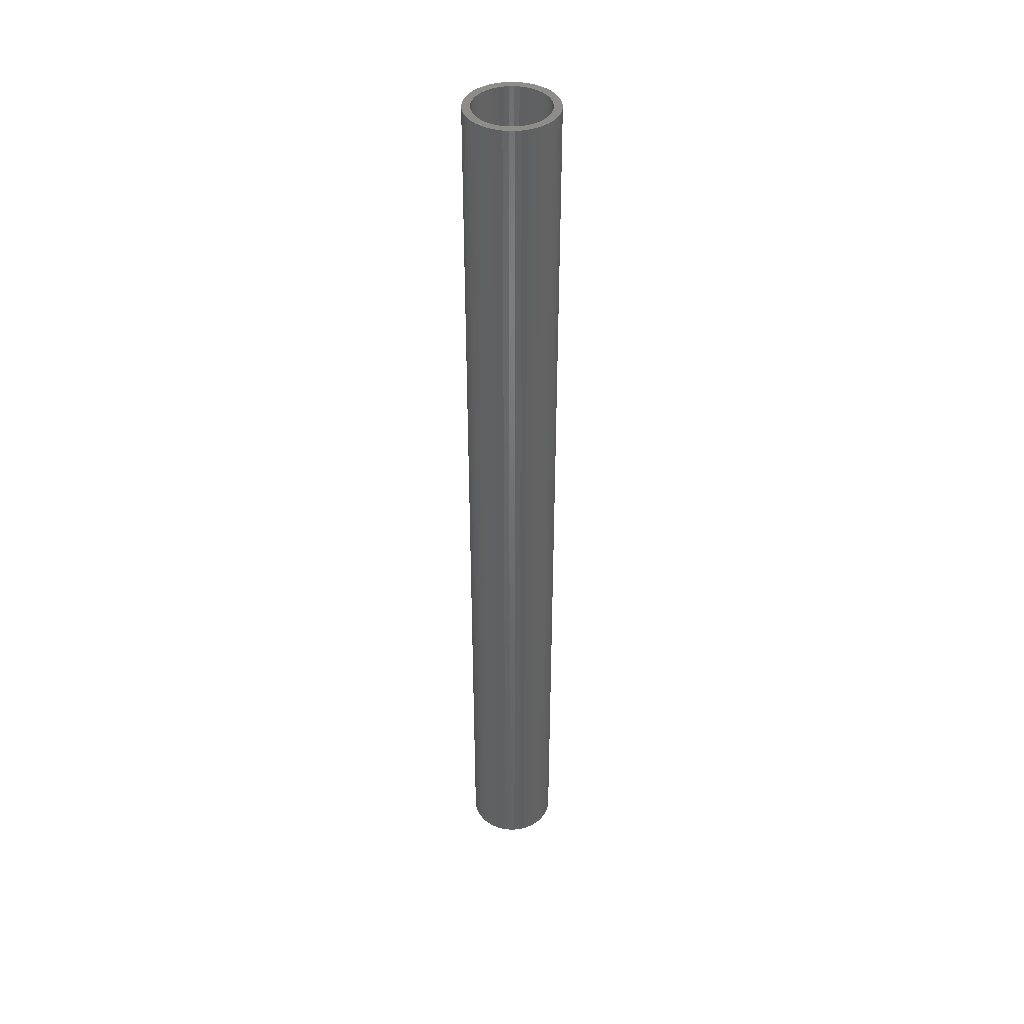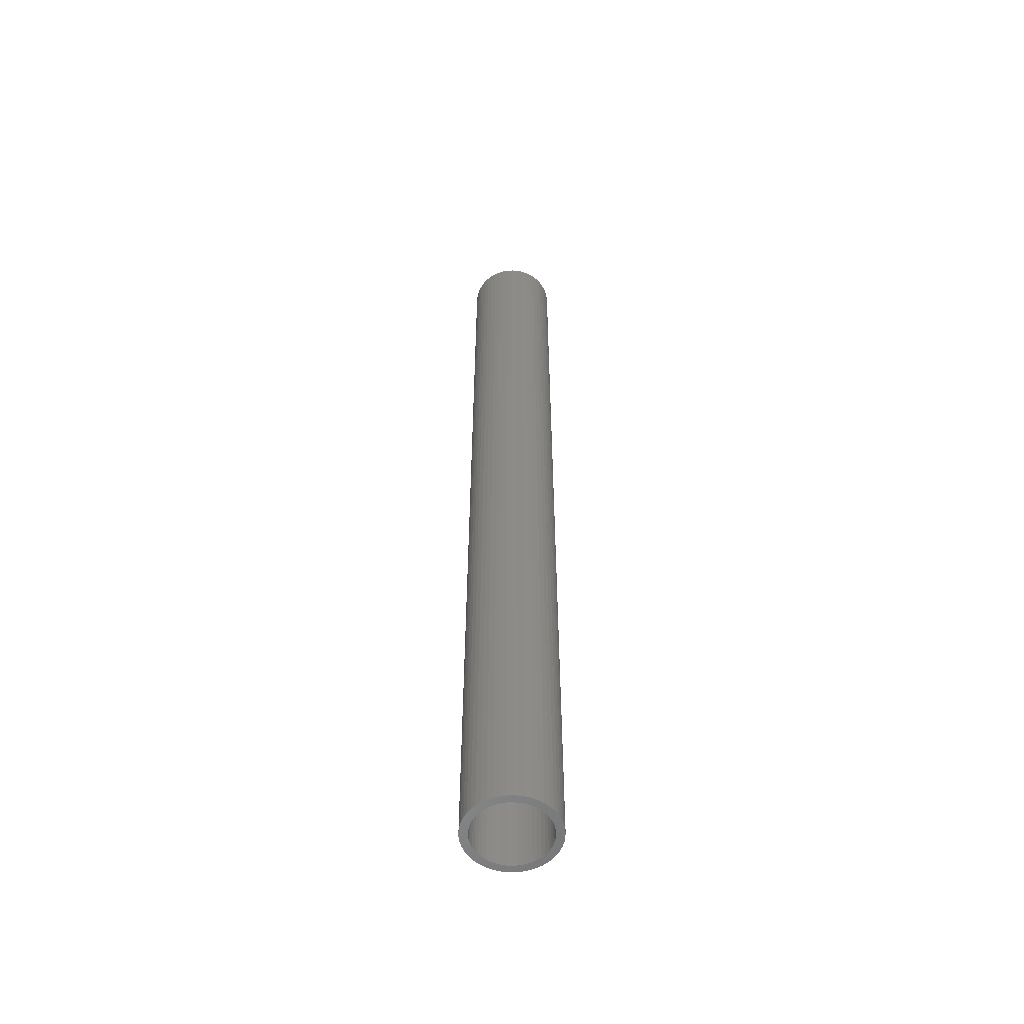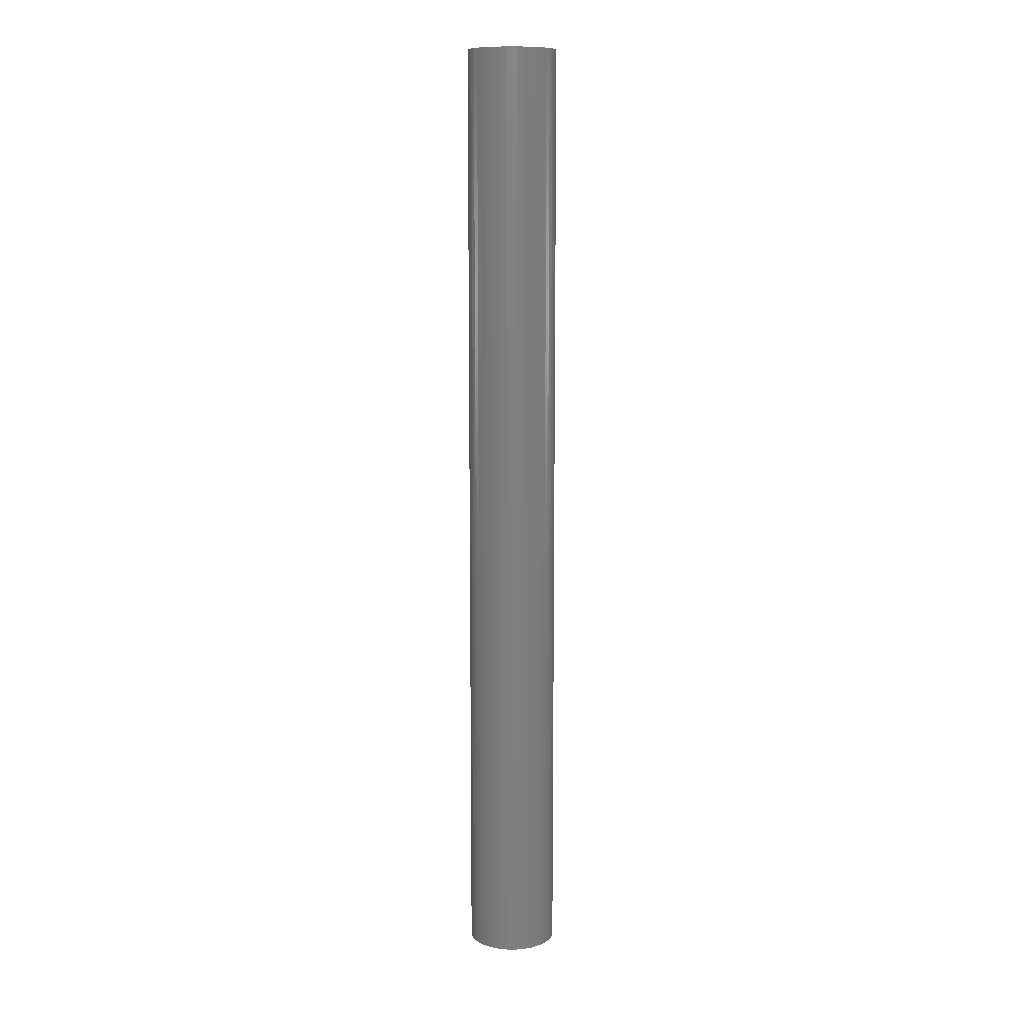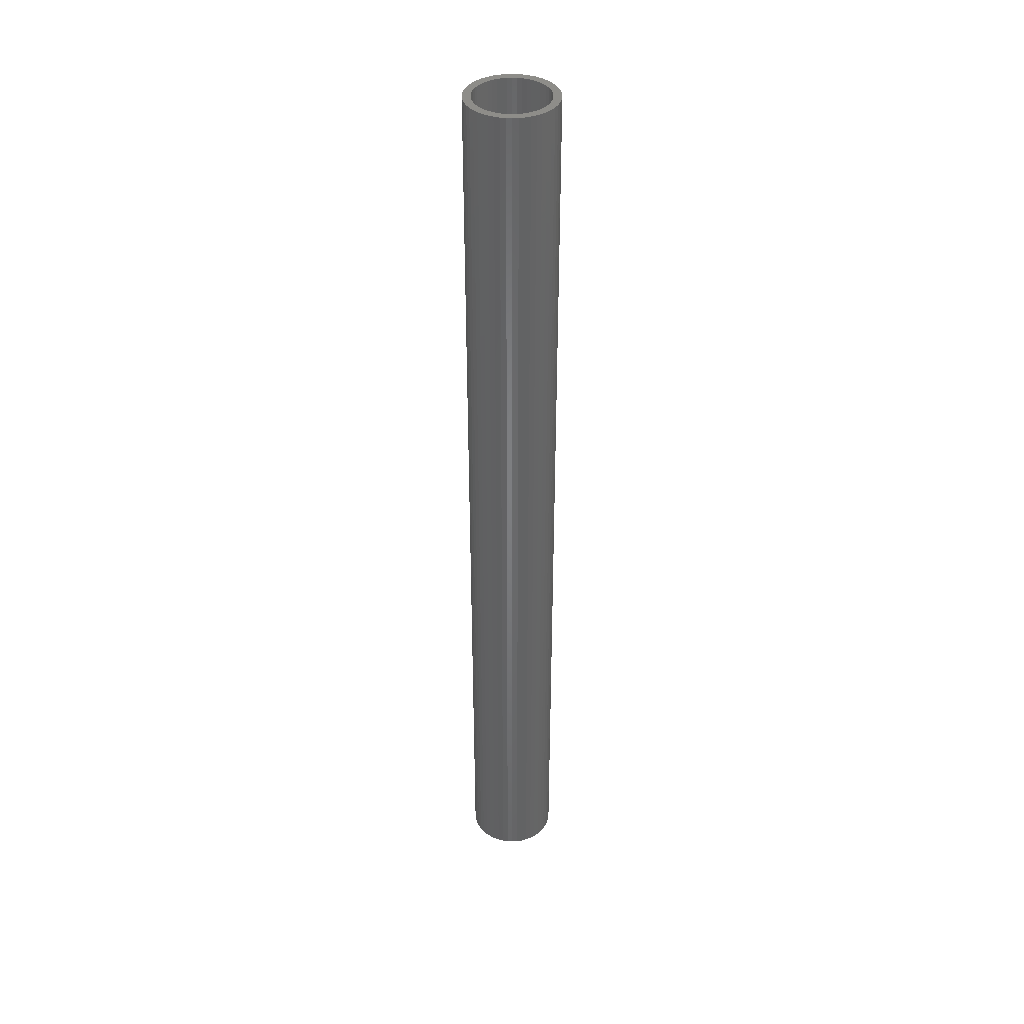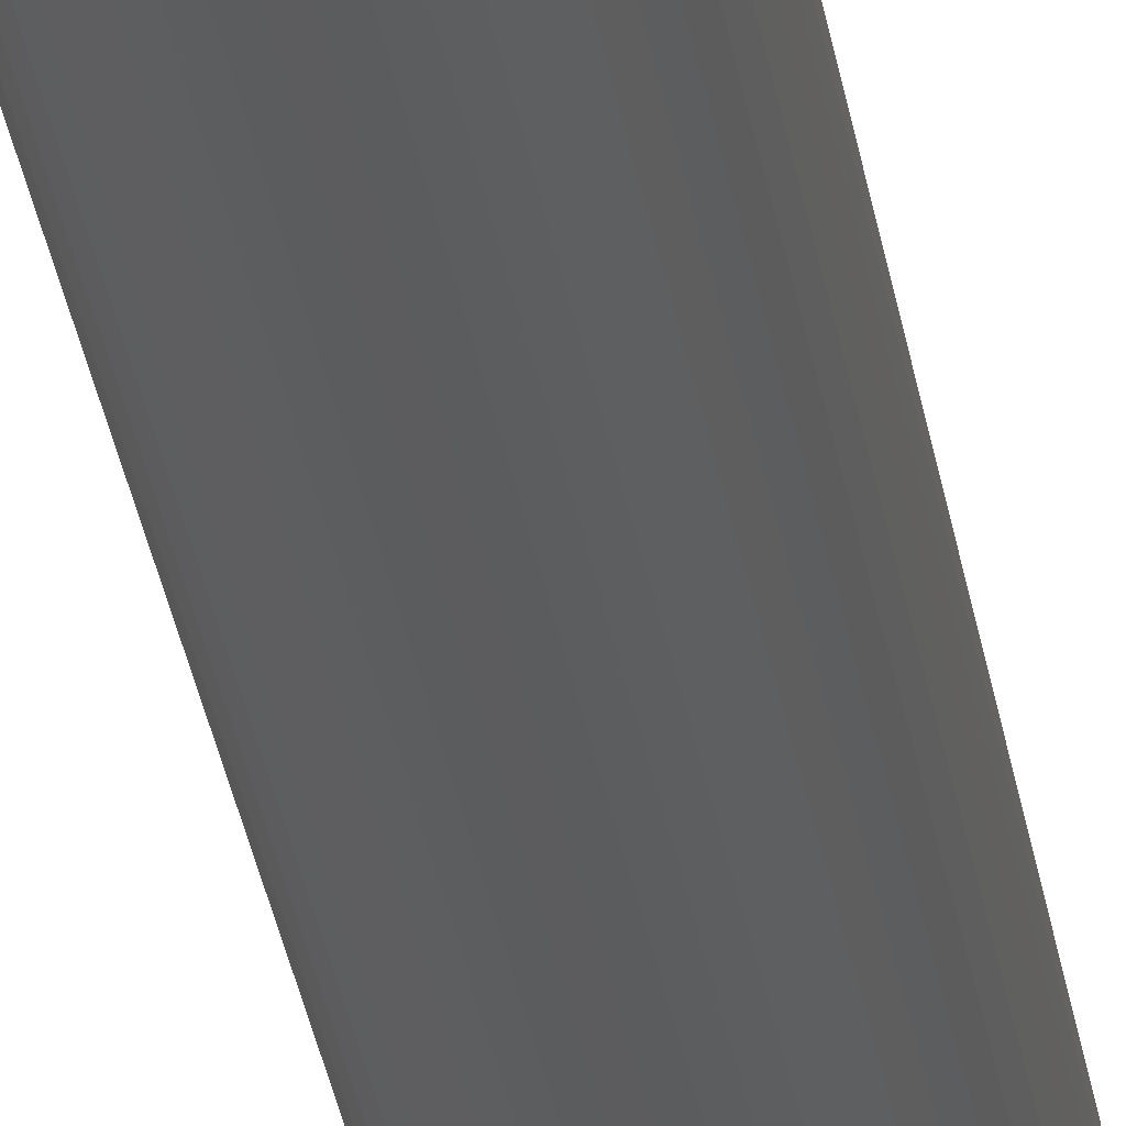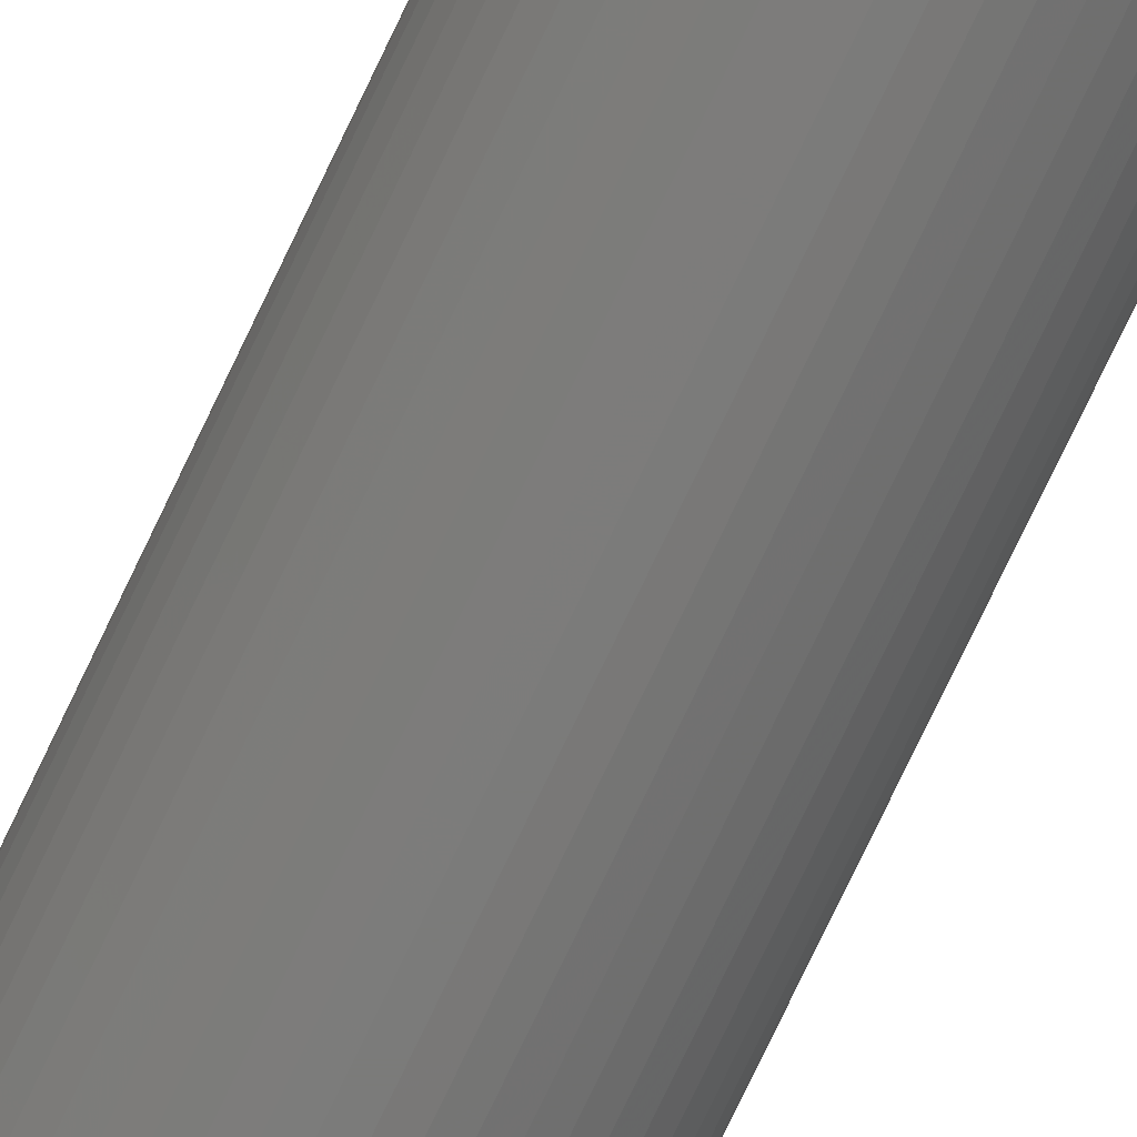
<metadata>
{"format":"stl","ext":"stl","renderer":"f3d","projection":"perspective","resolution":1024,"background":"white","views":[{"elev":41.1,"azim":-144.2,"up":"+Z"},{"elev":-55.4,"azim":103.8,"up":"+Z"},{"elev":10.7,"azim":-53.6,"up":"+Z"},{"elev":38.7,"azim":-11.3,"up":"+Z"},{"elev":-29.5,"azim":8.2,"up":"+Y"},{"elev":-74.0,"azim":-25.2,"up":"+Y"}]}
</metadata>
<code>
# stl→obj: 200 verts, 400 faces
v 4.25 0 45
v 4.216 0.5327 -45
v 4.216 0.5327 45
v 4.25 0 -45
v -4.25 0 -45
v -4.216 0.5327 45
v -4.216 0.5327 -45
v -4.25 0 45
v 0.2669 4.242 -45
v -0.2669 4.242 45
v 0.2669 4.242 45
v -0.2669 4.242 -45
v -0.2669 -4.242 -45
v 0.2669 -4.242 45
v -0.2669 -4.242 45
v 0.2669 -4.242 -45
v 3.098 2.909 -45
v 2.709 3.275 45
v 3.098 2.909 45
v 2.709 3.275 -45
v -2.709 3.275 -45
v -3.098 2.909 45
v -2.709 3.275 45
v -3.098 2.909 -45
v -1.313 4.042 -45
v -1.81 3.846 45
v -1.313 4.042 45
v -1.81 3.846 -45
v 3.952 -1.565 45
v 4.116 -1.057 -45
v 4.116 -1.057 45
v 3.952 -1.565 -45
v 3.952 1.565 45
v 3.724 2.047 -45
v 3.724 2.047 45
v 3.952 1.565 -45
v 4.116 1.057 -45
v 4.116 1.057 45
v 3.438 2.498 -45
v 3.438 2.498 45
v 1.81 3.846 -45
v 1.313 4.042 45
v 1.81 3.846 45
v 1.313 4.042 -45
v 0.7964 4.175 45
v 0.7964 4.175 -45
v 2.277 3.588 45
v 2.277 3.588 -45
v -3.952 1.565 -45
v -3.724 2.047 45
v -3.724 2.047 -45
v -3.952 1.565 45
v -4.116 1.057 -45
v -4.116 1.057 45
v -2.277 3.588 45
v -2.277 3.588 -45
v -0.7964 4.175 45
v -0.7964 4.175 -45
v 0.7964 -4.175 45
v 0.7964 -4.175 -45
v 1.81 -3.846 -45
v 2.277 -3.588 45
v 1.81 -3.846 45
v 2.277 -3.588 -45
v -3.438 2.498 45
v -3.438 2.498 -45
v 3.5 0 45
v 3.472 0.4387 45
v 4.216 -0.5327 45
v 3.39 0.8704 45
v 3.472 -0.4387 45
v 3.254 1.288 45
v 3.39 -0.8704 45
v 3.067 1.686 45
v 2.832 2.057 45
v 2.551 2.396 45
v 2.231 2.697 45
v 1.875 2.955 45
v 1.49 3.167 45
v 1.082 3.329 45
v 0.6558 3.438 45
v 0.2198 3.493 45
v -0.2198 3.493 45
v -0.6558 3.438 45
v -1.082 3.329 45
v -1.49 3.167 45
v -1.875 2.955 45
v -2.231 2.697 45
v -2.551 2.396 45
v -2.832 2.057 45
v -3.067 1.686 45
v -3.254 1.288 45
v -3.39 0.8704 45
v 3.254 -1.288 45
v 3.724 -2.047 45
v 3.067 -1.686 45
v 3.438 -2.498 45
v 2.832 -2.057 45
v 3.098 -2.909 45
v 2.551 -2.396 45
v 2.709 -3.275 45
v 2.231 -2.697 45
v 1.875 -2.955 45
v 1.49 -3.167 45
v 1.313 -4.042 45
v 1.082 -3.329 45
v 0.6558 -3.438 45
v 0.2198 -3.493 45
v -0.2198 -3.493 45
v -0.6558 -3.438 45
v -0.7964 -4.175 45
v -1.082 -3.329 45
v -1.313 -4.042 45
v -1.49 -3.167 45
v -1.81 -3.846 45
v -1.875 -2.955 45
v -2.277 -3.588 45
v -2.231 -2.697 45
v -2.709 -3.275 45
v -2.551 -2.396 45
v -3.098 -2.909 45
v -2.832 -2.057 45
v -3.438 -2.498 45
v -3.067 -1.686 45
v -3.724 -2.047 45
v -3.254 -1.288 45
v -3.952 -1.565 45
v -3.39 -0.8704 45
v -4.116 -1.057 45
v -3.472 -0.4387 45
v -4.216 -0.5327 45
v -3.5 0 45
v -3.472 0.4387 45
v 4.216 -0.5327 -45
v 3.724 -2.047 -45
v 3.438 -2.498 -45
v 3.5 0 -45
v 3.472 -0.4387 -45
v 3.39 -0.8704 -45
v 3.472 0.4387 -45
v 3.254 -1.288 -45
v 3.39 0.8704 -45
v 3.067 -1.686 -45
v 2.832 -2.057 -45
v 3.098 -2.909 -45
v 2.551 -2.396 -45
v 2.709 -3.275 -45
v 2.231 -2.697 -45
v 1.875 -2.955 -45
v 1.49 -3.167 -45
v 1.313 -4.042 -45
v 1.082 -3.329 -45
v 0.6558 -3.438 -45
v 0.2198 -3.493 -45
v -0.2198 -3.493 -45
v -0.6558 -3.438 -45
v -0.7964 -4.175 -45
v -1.082 -3.329 -45
v -1.313 -4.042 -45
v -1.49 -3.167 -45
v -1.81 -3.846 -45
v -1.875 -2.955 -45
v -2.277 -3.588 -45
v -2.231 -2.697 -45
v -2.709 -3.275 -45
v -2.551 -2.396 -45
v -3.098 -2.909 -45
v -2.832 -2.057 -45
v -3.438 -2.498 -45
v -3.067 -1.686 -45
v -3.724 -2.047 -45
v -3.254 -1.288 -45
v -3.952 -1.565 -45
v -3.39 -0.8704 -45
v -4.116 -1.057 -45
v 3.254 1.288 -45
v 3.067 1.686 -45
v 2.832 2.057 -45
v 2.551 2.396 -45
v 2.231 2.697 -45
v 1.875 2.955 -45
v 1.49 3.167 -45
v 1.082 3.329 -45
v 0.6558 3.438 -45
v 0.2198 3.493 -45
v -0.2198 3.493 -45
v -0.6558 3.438 -45
v -1.082 3.329 -45
v -1.49 3.167 -45
v -1.875 2.955 -45
v -2.231 2.697 -45
v -2.551 2.396 -45
v -2.832 2.057 -45
v -3.067 1.686 -45
v -3.254 1.288 -45
v -3.39 0.8704 -45
v -3.472 0.4387 -45
v -3.5 0 -45
v -3.472 -0.4387 -45
v -4.216 -0.5327 -45
f 1 2 3
f 2 1 4
f 5 6 7
f 6 5 8
f 9 10 11
f 10 9 12
f 13 14 15
f 14 13 16
f 17 18 19
f 18 17 20
f 21 22 23
f 22 21 24
f 25 26 27
f 26 25 28
f 29 30 31
f 30 29 32
f 33 34 35
f 34 33 36
f 3 37 38
f 37 3 2
f 35 39 40
f 39 35 34
f 41 42 43
f 42 41 44
f 44 45 42
f 45 44 46
f 20 47 18
f 47 20 48
f 49 50 51
f 50 49 52
f 53 52 49
f 52 53 54
f 28 55 26
f 55 28 56
f 12 57 10
f 57 12 58
f 16 59 14
f 59 16 60
f 61 62 63
f 62 61 64
f 38 36 33
f 36 38 37
f 40 17 19
f 17 40 39
f 46 11 45
f 11 46 9
f 48 43 47
f 43 48 41
f 51 65 66
f 65 51 50
f 66 22 24
f 22 66 65
f 7 54 53
f 54 7 6
f 67 1 3
f 68 3 38
f 1 67 69
f 70 38 33
f 71 69 67
f 72 33 35
f 69 71 31
f 73 31 71
f 3 68 67
f 74 35 40
f 38 70 68
f 33 72 70
f 75 40 19
f 35 74 72
f 40 75 74
f 76 19 18
f 19 76 75
f 77 18 47
f 18 77 76
f 47 78 77
f 43 78 47
f 43 79 78
f 42 79 43
f 42 80 79
f 45 80 42
f 45 81 80
f 11 81 45
f 11 82 81
f 11 83 82
f 10 83 11
f 10 84 83
f 57 84 10
f 57 85 84
f 27 85 57
f 27 86 85
f 26 86 27
f 26 87 86
f 55 87 26
f 87 55 88
f 23 88 55
f 88 23 89
f 22 89 23
f 89 22 90
f 65 90 22
f 90 65 91
f 50 91 65
f 91 50 92
f 52 92 50
f 92 52 93
f 54 93 52
f 31 73 29
f 94 29 73
f 29 94 95
f 96 95 94
f 95 96 97
f 98 97 96
f 97 98 99
f 100 99 98
f 99 100 101
f 102 101 100
f 101 102 62
f 103 62 102
f 103 63 62
f 104 63 103
f 104 105 63
f 106 105 104
f 106 59 105
f 107 59 106
f 107 14 59
f 108 14 107
f 109 14 108
f 109 15 14
f 110 15 109
f 110 111 15
f 112 111 110
f 112 113 111
f 114 113 112
f 114 115 113
f 116 115 114
f 117 116 118
f 116 117 115
f 119 118 120
f 118 119 117
f 121 120 122
f 123 122 124
f 120 121 119
f 125 124 126
f 127 126 128
f 122 123 121
f 129 128 130
f 131 130 132
f 93 54 133
f 124 125 123
f 6 133 54
f 126 127 125
f 133 6 132
f 128 129 127
f 8 132 6
f 130 131 129
f 132 8 131
f 56 23 55
f 23 56 21
f 58 27 57
f 27 58 25
f 69 4 1
f 4 69 134
f 97 135 95
f 135 97 136
f 31 134 69
f 134 31 30
f 137 4 134
f 138 134 30
f 4 137 2
f 139 30 32
f 140 2 137
f 141 32 135
f 2 140 37
f 142 37 140
f 134 138 137
f 143 135 136
f 30 139 138
f 32 141 139
f 144 136 145
f 135 143 141
f 136 144 143
f 146 145 147
f 145 146 144
f 148 147 64
f 147 148 146
f 64 149 148
f 61 149 64
f 61 150 149
f 151 150 61
f 151 152 150
f 60 152 151
f 60 153 152
f 16 153 60
f 16 154 153
f 16 155 154
f 13 155 16
f 13 156 155
f 157 156 13
f 157 158 156
f 159 158 157
f 159 160 158
f 161 160 159
f 161 162 160
f 163 162 161
f 162 163 164
f 165 164 163
f 164 165 166
f 167 166 165
f 166 167 168
f 169 168 167
f 168 169 170
f 171 170 169
f 170 171 172
f 173 172 171
f 172 173 174
f 175 174 173
f 37 142 36
f 176 36 142
f 36 176 34
f 177 34 176
f 34 177 39
f 178 39 177
f 39 178 17
f 179 17 178
f 17 179 20
f 180 20 179
f 20 180 48
f 181 48 180
f 181 41 48
f 182 41 181
f 182 44 41
f 183 44 182
f 183 46 44
f 184 46 183
f 184 9 46
f 185 9 184
f 186 9 185
f 186 12 9
f 187 12 186
f 187 58 12
f 188 58 187
f 188 25 58
f 189 25 188
f 189 28 25
f 190 28 189
f 56 190 191
f 190 56 28
f 21 191 192
f 191 21 56
f 24 192 193
f 66 193 194
f 192 24 21
f 51 194 195
f 49 195 196
f 193 66 24
f 53 196 197
f 7 197 198
f 174 175 199
f 194 51 66
f 200 199 175
f 195 49 51
f 199 200 198
f 196 53 49
f 5 198 200
f 197 7 53
f 198 5 7
f 64 101 62
f 101 64 147
f 95 32 29
f 32 95 135
f 169 125 171
f 125 169 123
f 173 129 175
f 129 173 127
f 147 99 101
f 99 147 145
f 60 105 59
f 105 60 151
f 151 63 105
f 63 151 61
f 157 15 111
f 15 157 13
f 161 113 115
f 113 161 159
f 159 111 113
f 111 159 157
f 167 119 121
f 119 167 165
f 167 123 169
f 123 167 121
f 171 127 173
f 127 171 125
f 175 131 200
f 131 175 129
f 200 8 5
f 8 200 131
f 99 136 97
f 136 99 145
f 163 115 117
f 115 163 161
f 165 117 119
f 117 165 163
f 93 195 92
f 195 93 196
f 177 75 178
f 75 177 74
f 183 79 80
f 79 183 182
f 189 85 86
f 85 189 188
f 92 194 91
f 194 92 195
f 139 71 138
f 71 139 73
f 186 82 83
f 82 186 185
f 182 78 79
f 78 182 181
f 90 192 89
f 192 90 193
f 188 84 85
f 84 188 187
f 192 88 89
f 88 192 191
f 137 68 140
f 68 137 67
f 141 73 139
f 73 141 94
f 180 76 77
f 76 180 179
f 184 80 81
f 80 184 183
f 185 81 82
f 81 185 184
f 181 77 78
f 77 181 180
f 132 197 133
f 197 132 198
f 91 193 90
f 193 91 194
f 187 83 84
f 83 187 186
f 191 87 88
f 87 191 190
f 190 86 87
f 86 190 189
f 138 67 137
f 67 138 71
f 153 108 107
f 108 153 154
f 176 74 177
f 74 176 72
f 142 72 176
f 72 142 70
f 140 70 142
f 70 140 68
f 178 76 179
f 76 178 75
f 133 196 93
f 196 133 197
f 144 96 143
f 96 144 98
f 143 94 141
f 94 143 96
f 154 109 108
f 109 154 155
f 130 198 132
f 198 130 199
f 128 199 130
f 199 128 174
f 120 168 122
f 168 120 166
f 124 172 126
f 172 124 170
f 150 106 104
f 106 150 152
f 152 107 106
f 107 152 153
f 146 102 100
f 102 146 148
f 158 114 112
f 114 158 160
f 156 112 110
f 112 156 158
f 122 170 124
f 170 122 168
f 146 98 144
f 98 146 100
f 148 103 102
f 103 148 149
f 149 104 103
f 104 149 150
f 162 118 116
f 118 162 164
f 155 110 109
f 110 155 156
f 126 174 128
f 174 126 172
f 164 120 118
f 120 164 166
f 160 116 114
f 116 160 162

</code>
